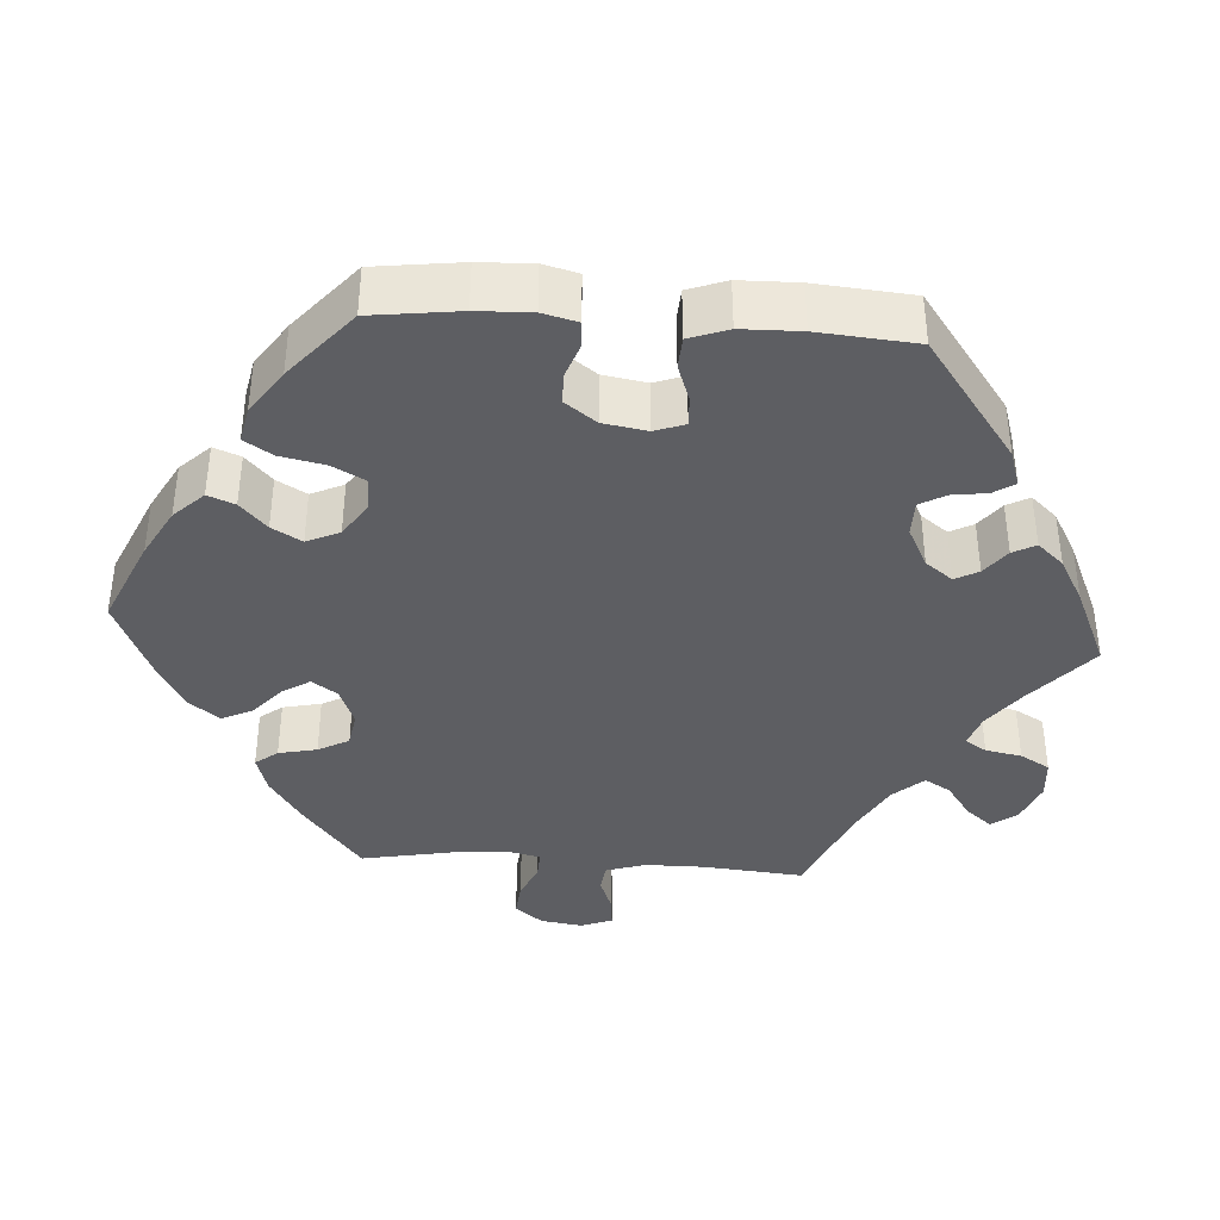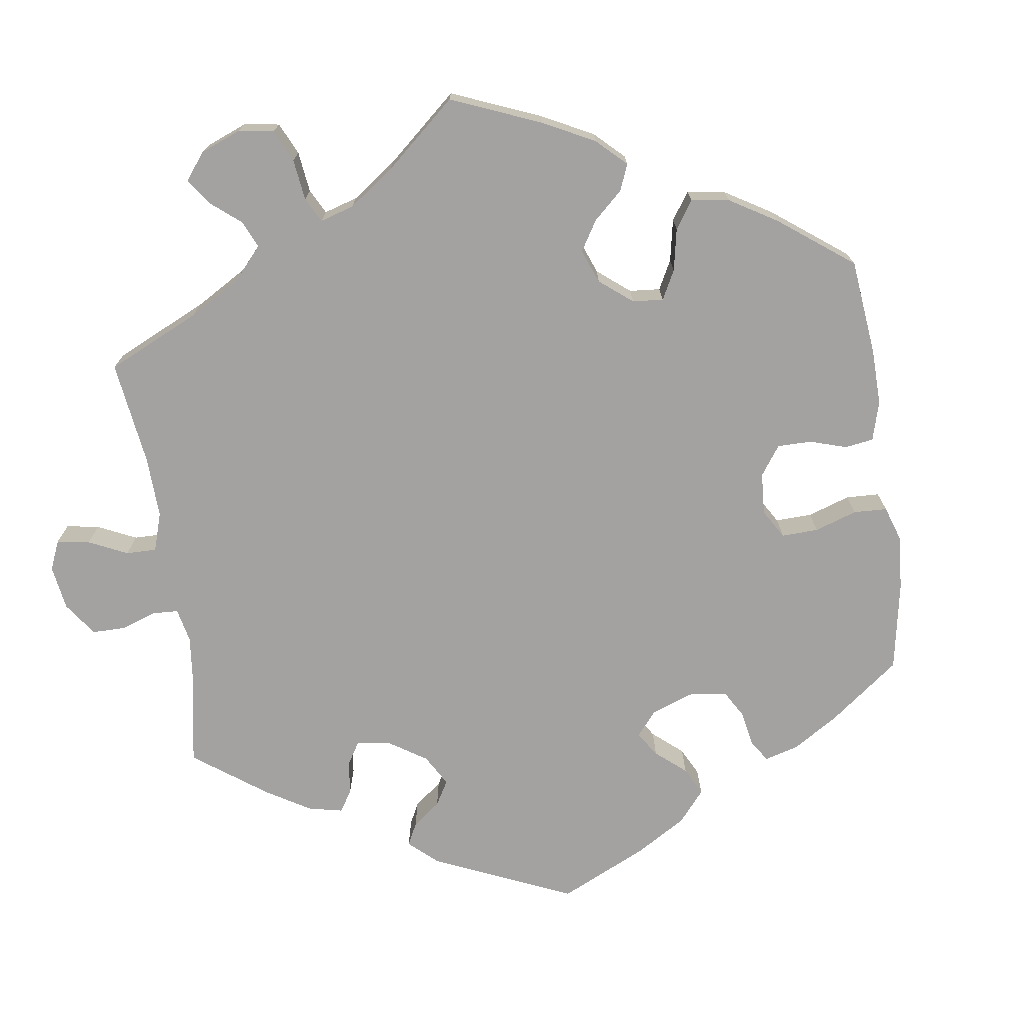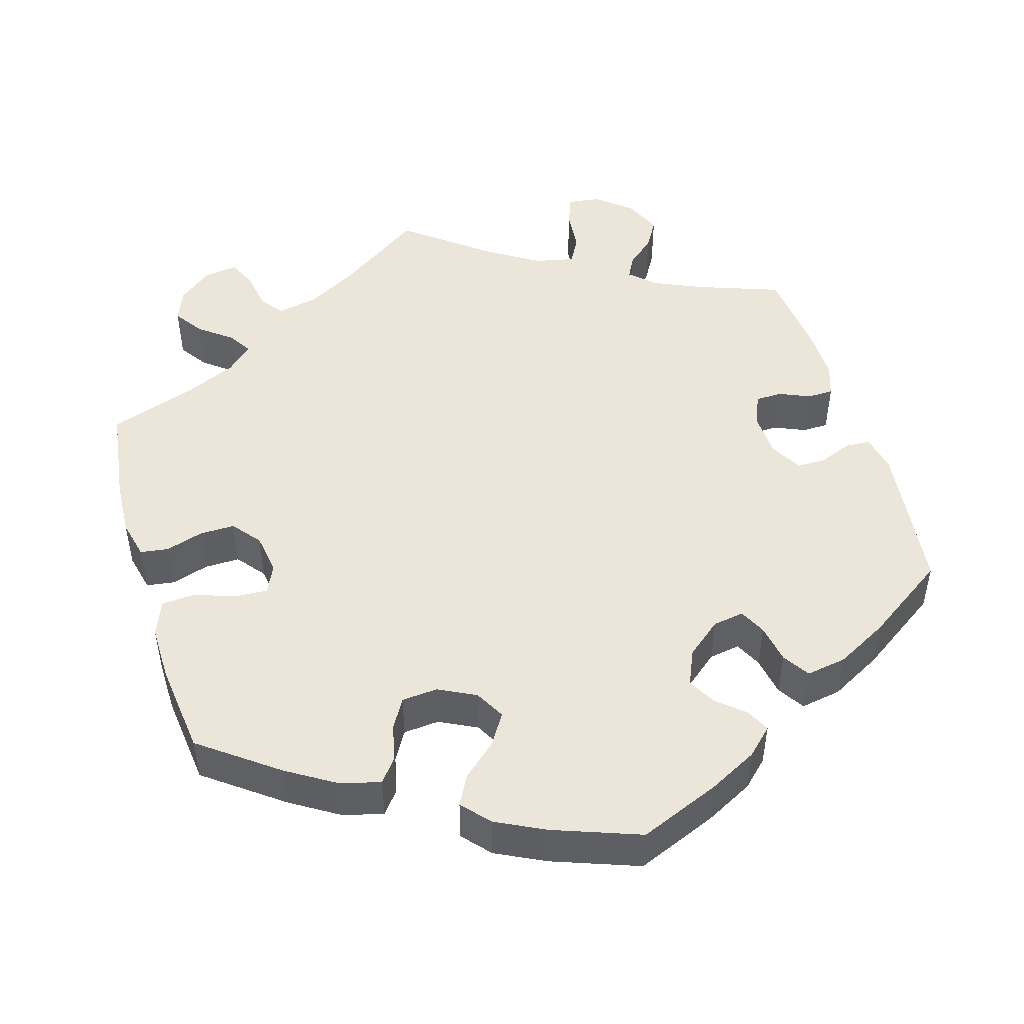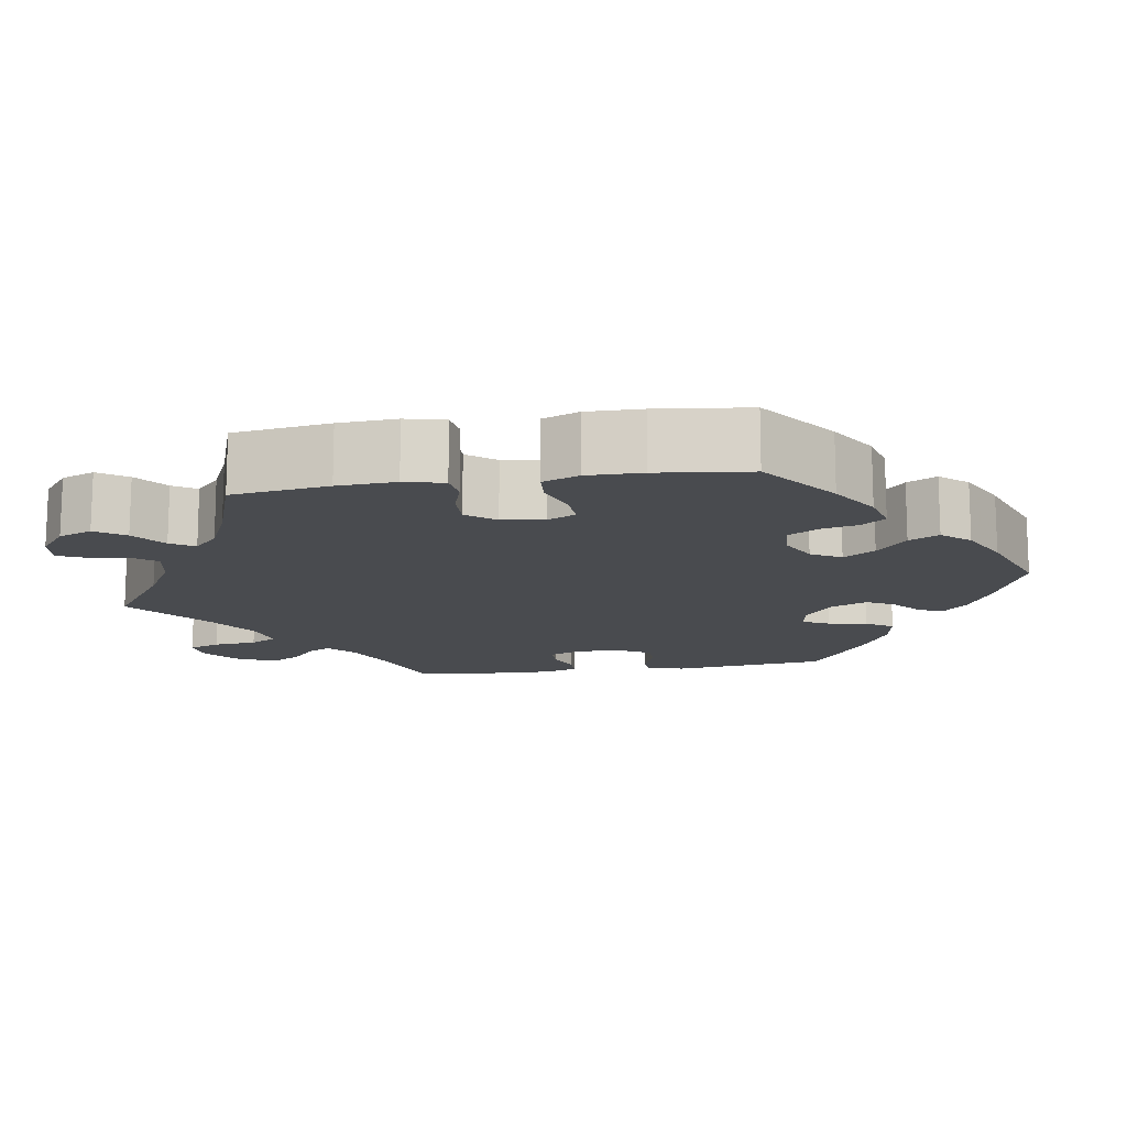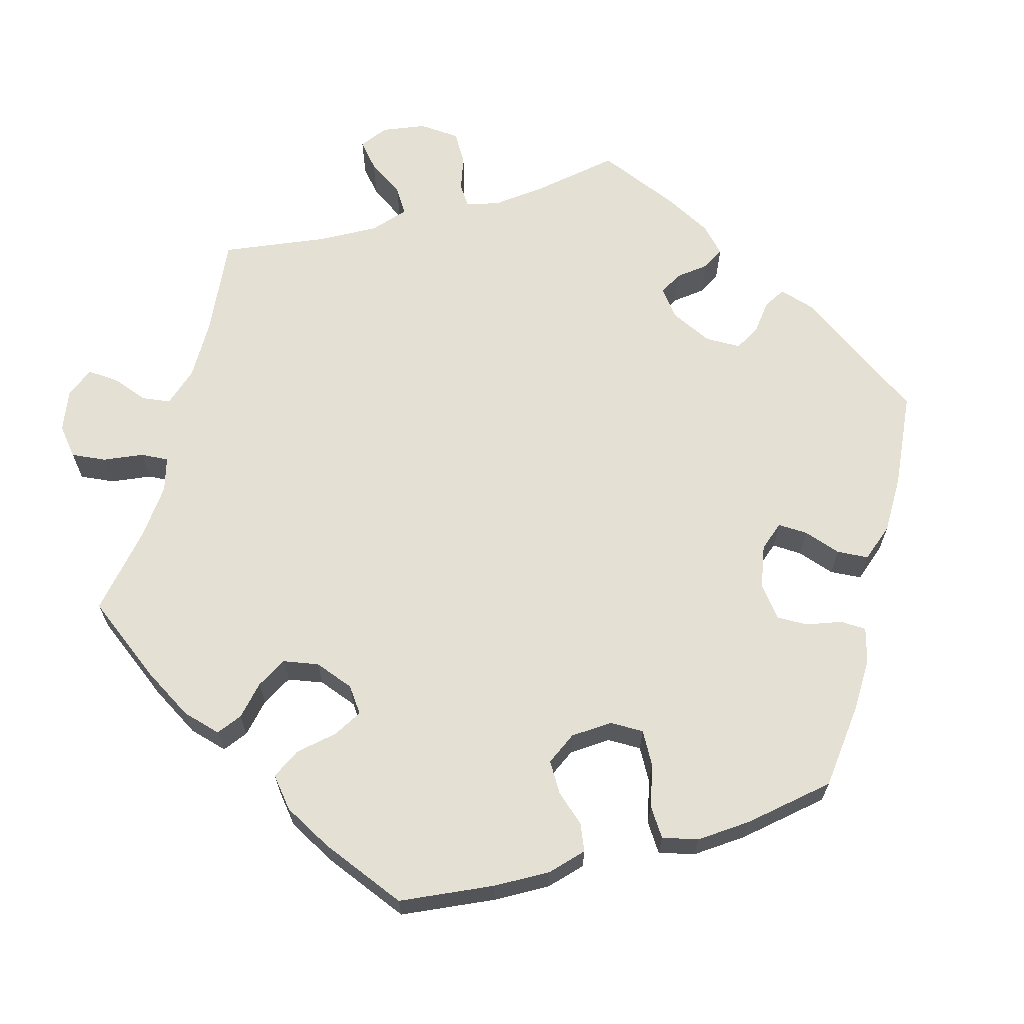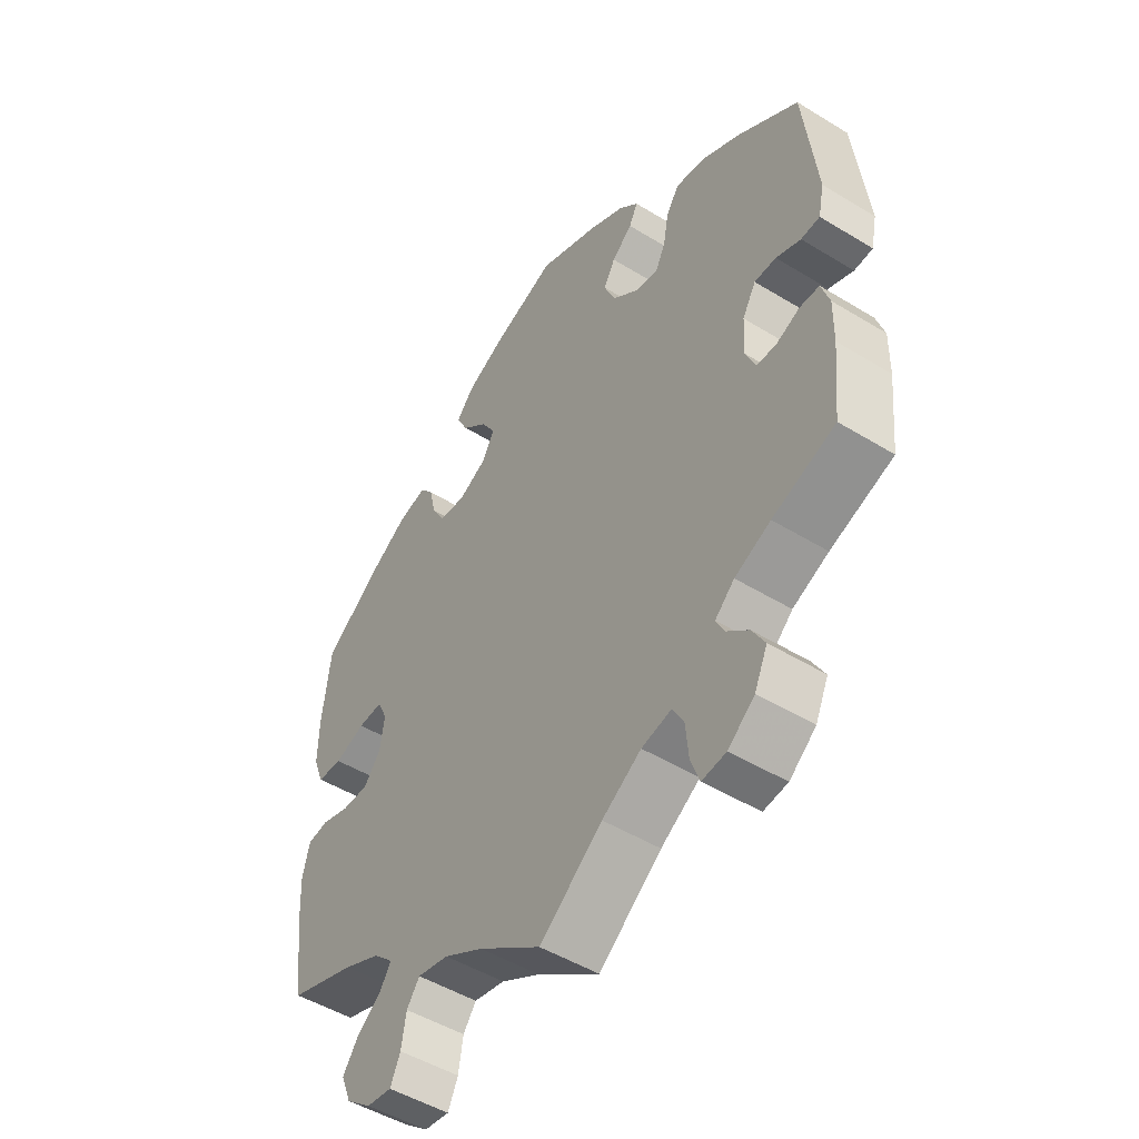
<metadata>
{"format":"obj","ext":"obj","renderer":"f3d","projection":"perspective","resolution":1024,"background":"white","views":[{"elev":-38.4,"azim":25.9,"up":"+Y"},{"elev":-72.7,"azim":-111.9,"up":"+Y"},{"elev":48.3,"azim":-16.4,"up":"+Y"},{"elev":-13.9,"azim":-80.9,"up":"+Y"},{"elev":65.3,"azim":-45.6,"up":"+Y"},{"elev":-49.2,"azim":55.8,"up":"+Z"}]}
</metadata>
<code>
v -0.107 0.07 -0.503
v -0.174 0.07 -0.465
v -0.227 0.07 -0.454
v -0.249 0.07 -0.484
v -0.257 0.07 -0.533
v -0.274 0.07 -0.57
v -0.317 0.07 -0.564
v -0.36 0.07 -0.53
v -0.377 0.07 -0.487
v -0.351 0.07 -0.45
v -0.309 0.07 -0.418
v -0.29 0.07 -0.388
v -0.323 0.07 -0.357
v -0.387 0.07 -0.328
v -0.501 0.07 -0.289
v -0.518 0.07 -0.166
v -0.522 0.07 -0.092
v -0.51 0.07 -0.042
v -0.474 0.07 -0.037
v -0.426 0.07 -0.052
v -0.381 0.07 -0.053
v -0.352 0.07 -0.017
v -0.344 0.07 0.036
v -0.361 0.07 0.072
v -0.403 0.07 0.07
v -0.455 0.07 0.052
v -0.498 0.07 0.055
v -0.516 0.07 0.101
v -0.515 0.07 0.171
v -0.501 0.07 0.289
v -0.402 0.07 0.362
v -0.34 0.07 0.4
v -0.289 0.07 0.413
v -0.266 0.07 0.384
v -0.255 0.07 0.336
v -0.233 0.07 0.298
v -0.187 0.07 0.294
v -0.139 0.07 0.318
v -0.118 0.07 0.356
v -0.143 0.07 0.396
v -0.186 0.07 0.434
v -0.206 0.07 0.472
v -0.175 0.07 0.507
v -0.112 0.07 0.538
v -0.001 0.07 0.578
v 0.103 0.07 0.535
v 0.164 0.07 0.503
v 0.197 0.07 0.471
v 0.182 0.07 0.441
v 0.147 0.07 0.411
v 0.127 0.07 0.376
v 0.147 0.07 0.33
v 0.191 0.07 0.294
v 0.231 0.07 0.287
v 0.248 0.07 0.321
v 0.257 0.07 0.371
v 0.279 0.07 0.405
v 0.331 0.07 0.396
v 0.397 0.07 0.36
v 0.5 0.07 0.289
v 0.522 0.07 0.093
v 0.512 0.07 0.045
v 0.48 0.07 0.043
v 0.438 0.07 0.06
v 0.401 0.07 0.06
v 0.378 0.07 0.02
v 0.375 0.07 -0.039
v 0.392 0.07 -0.079
v 0.426 0.07 -0.08
v 0.466 0.07 -0.063
v 0.499 0.07 -0.064
v 0.513 0.07 -0.107
v 0.512 0.07 -0.174
v 0.5 0.07 -0.289
v 0.393 0.07 -0.327
v 0.332 0.07 -0.354
v 0.299 0.07 -0.384
v 0.314 0.07 -0.413
v 0.35 0.07 -0.444
v 0.372 0.07 -0.482
v 0.35 0.07 -0.53
v 0.305 0.07 -0.566
v 0.264 0.07 -0.571
v 0.249 0.07 -0.531
v 0.244 0.07 -0.476
v 0.225 0.07 -0.442
v 0.174 0.07 -0.453
v 0.107 0.07 -0.495
v 0 0.07 -0.578
v -0.107 0 -0.503
v -0.174 0 -0.465
v -0.227 0 -0.454
v -0.249 0 -0.484
v -0.257 0 -0.533
v -0.274 0 -0.57
v -0.317 0 -0.564
v -0.36 0 -0.53
v -0.377 0 -0.487
v -0.351 0 -0.45
v -0.309 0 -0.418
v -0.29 0 -0.388
v -0.323 0 -0.357
v -0.387 0 -0.328
v -0.501 0 -0.289
v -0.518 0 -0.166
v -0.522 0 -0.092
v -0.51 0 -0.042
v -0.474 0 -0.037
v -0.426 0 -0.052
v -0.381 0 -0.053
v -0.352 0 -0.017
v -0.344 0 0.036
v -0.361 0 0.072
v -0.403 0 0.07
v -0.455 0 0.052
v -0.498 0 0.055
v -0.516 0 0.101
v -0.515 0 0.171
v -0.501 0 0.289
v -0.402 0 0.362
v -0.34 0 0.4
v -0.289 0 0.413
v -0.266 0 0.384
v -0.255 0 0.336
v -0.233 0 0.298
v -0.187 0 0.294
v -0.139 0 0.318
v -0.118 0 0.356
v -0.143 0 0.396
v -0.186 0 0.434
v -0.206 0 0.472
v -0.175 0 0.507
v -0.112 0 0.538
v -0.001 0 0.578
v 0.103 0 0.535
v 0.164 0 0.503
v 0.197 0 0.471
v 0.182 0 0.441
v 0.147 0 0.411
v 0.127 0 0.376
v 0.147 0 0.33
v 0.191 0 0.294
v 0.231 0 0.287
v 0.248 0 0.321
v 0.257 0 0.371
v 0.279 0 0.405
v 0.331 0 0.396
v 0.397 0 0.36
v 0.5 0 0.289
v 0.522 0 0.093
v 0.512 0 0.045
v 0.48 0 0.043
v 0.438 0 0.06
v 0.401 0 0.06
v 0.378 0 0.02
v 0.375 0 -0.039
v 0.392 0 -0.079
v 0.426 0 -0.08
v 0.466 0 -0.063
v 0.499 0 -0.064
v 0.513 0 -0.107
v 0.512 0 -0.174
v 0.5 0 -0.289
v 0.393 0 -0.327
v 0.332 0 -0.354
v 0.299 0 -0.384
v 0.314 0 -0.413
v 0.35 0 -0.444
v 0.372 0 -0.482
v 0.35 0 -0.53
v 0.305 0 -0.566
v 0.264 0 -0.571
v 0.249 0 -0.531
v 0.244 0 -0.476
v 0.225 0 -0.442
v 0.174 0 -0.453
v 0.107 0 -0.495
v 0 0 -0.578
f 88 89 1
f 87 88 1 2
f 86 87 2 3
f 82 83 84 85
f 82 85 86
f 81 82 86
f 78 79 80 81
f 77 78 81 86
f 76 77 86 3
f 72 73 74 75
f 72 75 76 3
f 69 70 71 72
f 68 69 72 3
f 61 62 63 64
f 61 64 65
f 60 61 65
f 59 60 65 66
f 55 56 57 58
f 54 55 58 59
f 47 48 49 50
f 47 50 51
f 46 47 51
f 45 46 51
f 44 45 51 52
f 40 41 42 43
f 39 40 43 44
f 32 33 34 35
f 32 35 36
f 31 32 36
f 30 31 36
f 29 30 36 37
f 25 26 27 28
f 24 25 28 29
f 17 18 19 20
f 17 20 21
f 14 15 16 17
f 13 14 17 21
f 12 13 21 22
f 8 9 10 11
f 8 11 12
f 7 8 12
f 4 5 6 7
f 3 4 7 12
f 67 68 3 12
f 54 59 66
f 53 54 66 67
f 39 44 52 53
f 38 39 53 67
f 37 38 67 12
f 24 29 37
f 23 24 37
f 12 22 23 37
f 90 178 177
f 91 90 177 176
f 92 91 176 175
f 174 173 172 171
f 175 174 171
f 175 171 170
f 170 169 168 167
f 175 170 167 166
f 92 175 166 165
f 164 163 162 161
f 92 165 164 161
f 161 160 159 158
f 92 161 158 157
f 153 152 151 150
f 154 153 150
f 154 150 149
f 155 154 149 148
f 147 146 145 144
f 148 147 144 143
f 139 138 137 136
f 140 139 136
f 140 136 135
f 140 135 134
f 141 140 134 133
f 132 131 130 129
f 133 132 129 128
f 124 123 122 121
f 125 124 121
f 125 121 120
f 125 120 119
f 126 125 119 118
f 117 116 115 114
f 118 117 114 113
f 109 108 107 106
f 110 109 106
f 106 105 104 103
f 110 106 103 102
f 111 110 102 101
f 100 99 98 97
f 101 100 97
f 101 97 96
f 96 95 94 93
f 101 96 93 92
f 101 92 157 156
f 155 148 143
f 156 155 143 142
f 142 141 133 128
f 156 142 128 127
f 101 156 127 126
f 126 118 113
f 126 113 112
f 126 112 111 101
f 1 90 91 2
f 2 91 92 3
f 3 92 93 4
f 4 93 94 5
f 5 94 95 6
f 6 95 96 7
f 7 96 97 8
f 8 97 98 9
f 9 98 99 10
f 10 99 100 11
f 11 100 101 12
f 12 101 102 13
f 13 102 103 14
f 14 103 104 15
f 15 104 105 16
f 16 105 106 17
f 17 106 107 18
f 18 107 108 19
f 19 108 109 20
f 20 109 110 21
f 21 110 111 22
f 22 111 112 23
f 23 112 113 24
f 24 113 114 25
f 25 114 115 26
f 26 115 116 27
f 27 116 117 28
f 28 117 118 29
f 29 118 119 30
f 30 119 120 31
f 31 120 121 32
f 32 121 122 33
f 33 122 123 34
f 34 123 124 35
f 35 124 125 36
f 36 125 126 37
f 37 126 127 38
f 38 127 128 39
f 39 128 129 40
f 40 129 130 41
f 41 130 131 42
f 42 131 132 43
f 43 132 133 44
f 44 133 134 45
f 45 134 135 46
f 46 135 136 47
f 47 136 137 48
f 48 137 138 49
f 49 138 139 50
f 50 139 140 51
f 51 140 141 52
f 52 141 142 53
f 53 142 143 54
f 54 143 144 55
f 55 144 145 56
f 56 145 146 57
f 57 146 147 58
f 58 147 148 59
f 59 148 149 60
f 60 149 150 61
f 61 150 151 62
f 62 151 152 63
f 63 152 153 64
f 64 153 154 65
f 65 154 155 66
f 66 155 156 67
f 67 156 157 68
f 68 157 158 69
f 69 158 159 70
f 70 159 160 71
f 71 160 161 72
f 72 161 162 73
f 73 162 163 74
f 74 163 164 75
f 75 164 165 76
f 76 165 166 77
f 77 166 167 78
f 78 167 168 79
f 79 168 169 80
f 80 169 170 81
f 81 170 171 82
f 82 171 172 83
f 83 172 173 84
f 84 173 174 85
f 85 174 175 86
f 86 175 176 87
f 87 176 177 88
f 88 177 178 89
f 89 178 90 1

</code>
